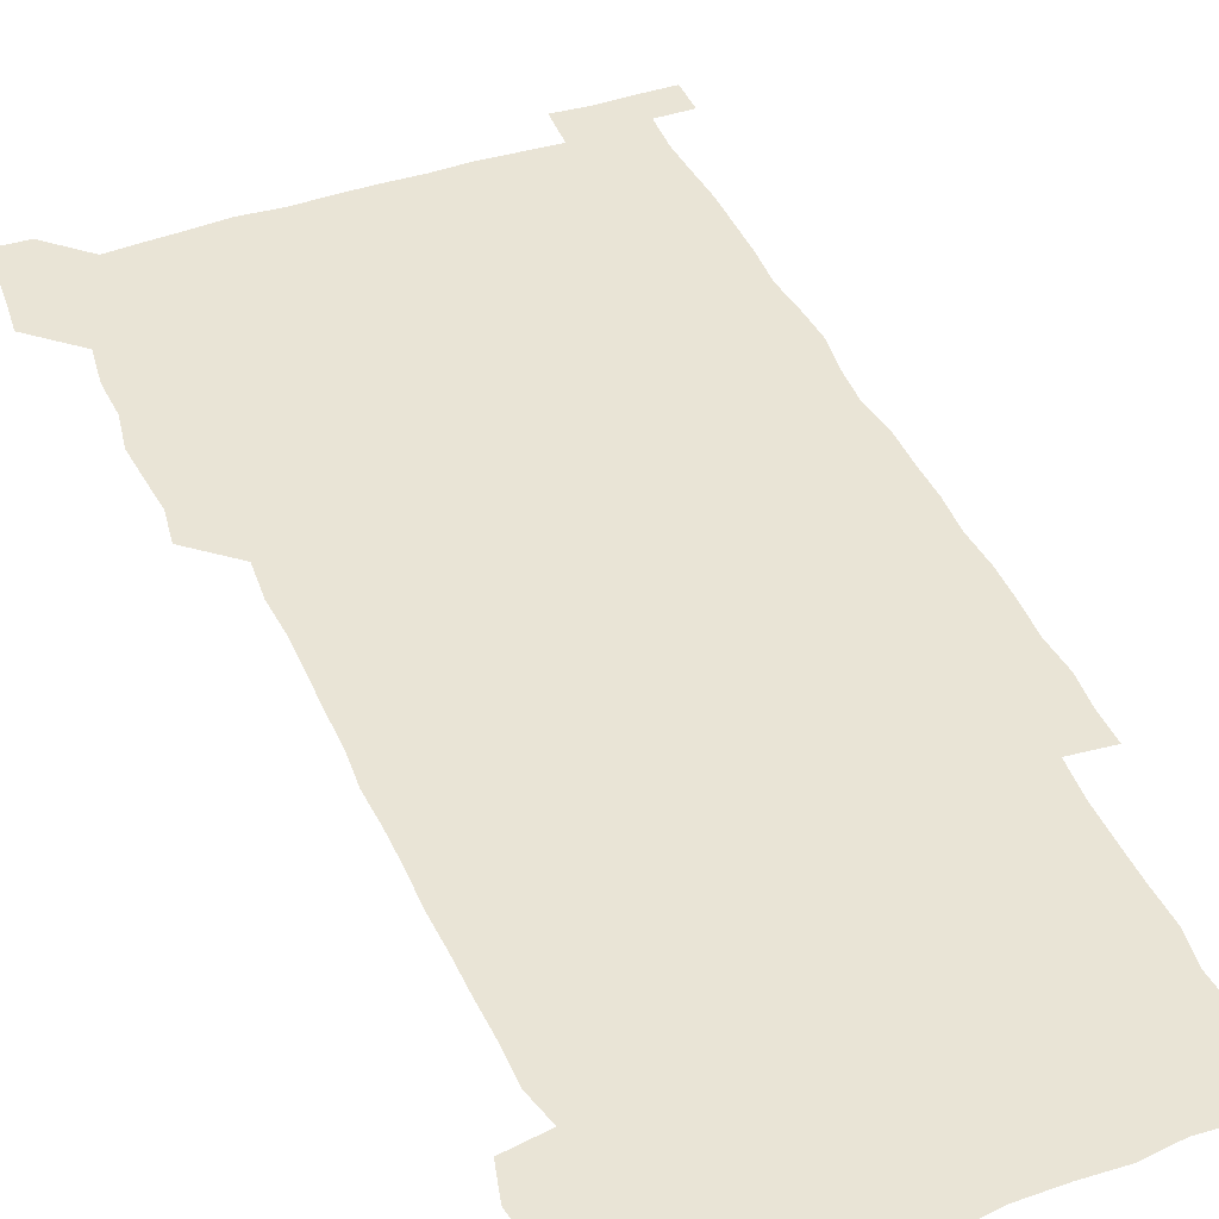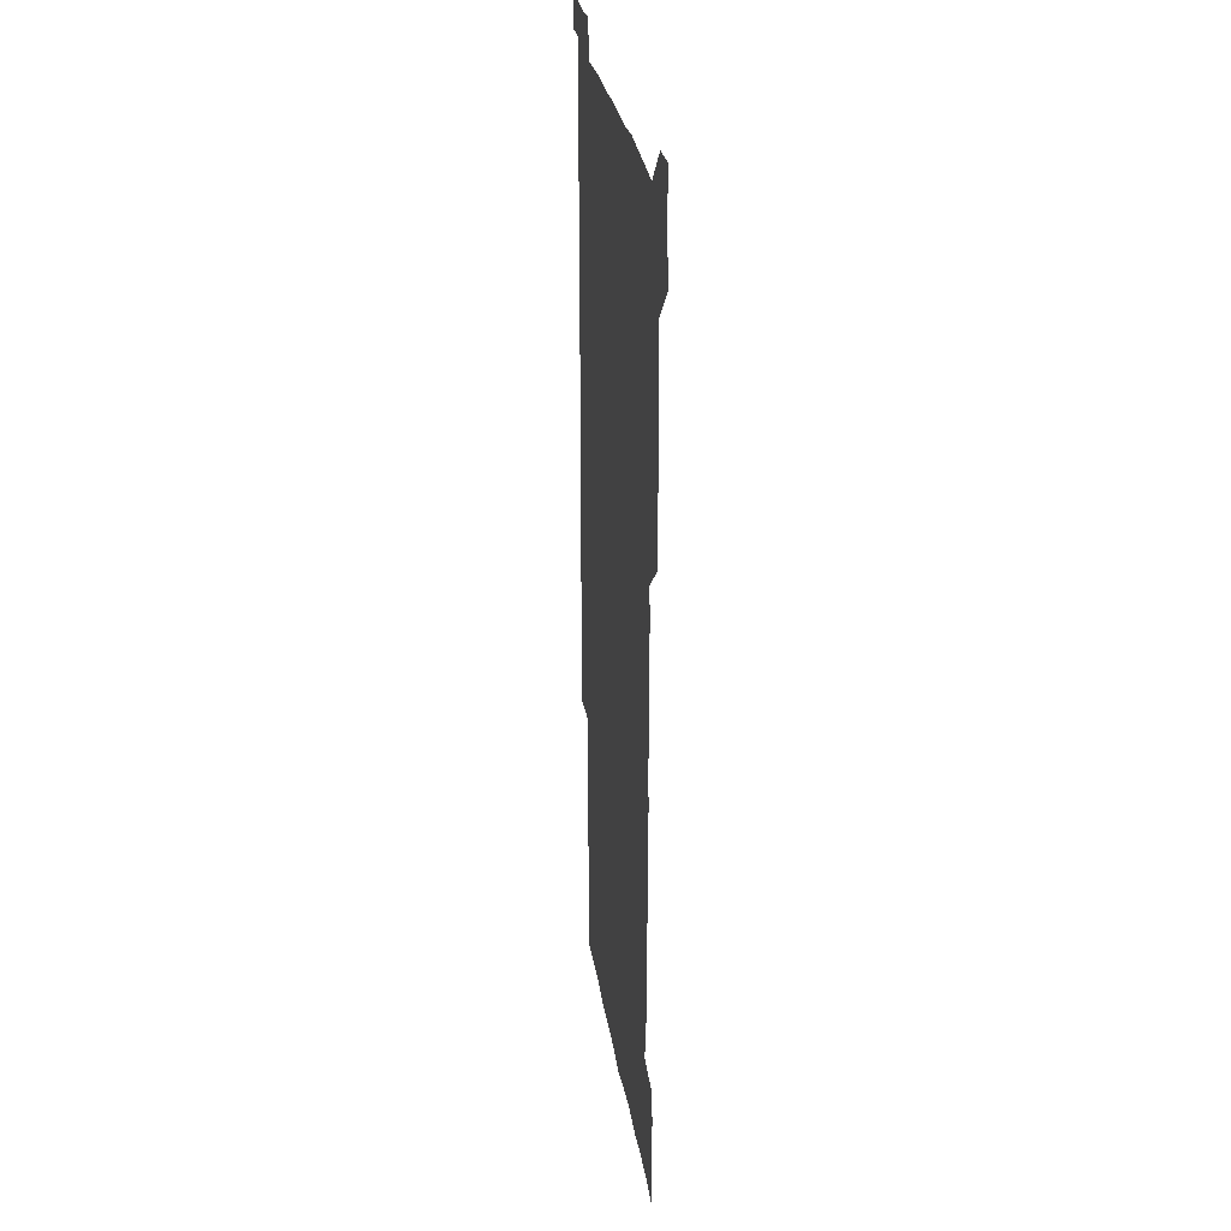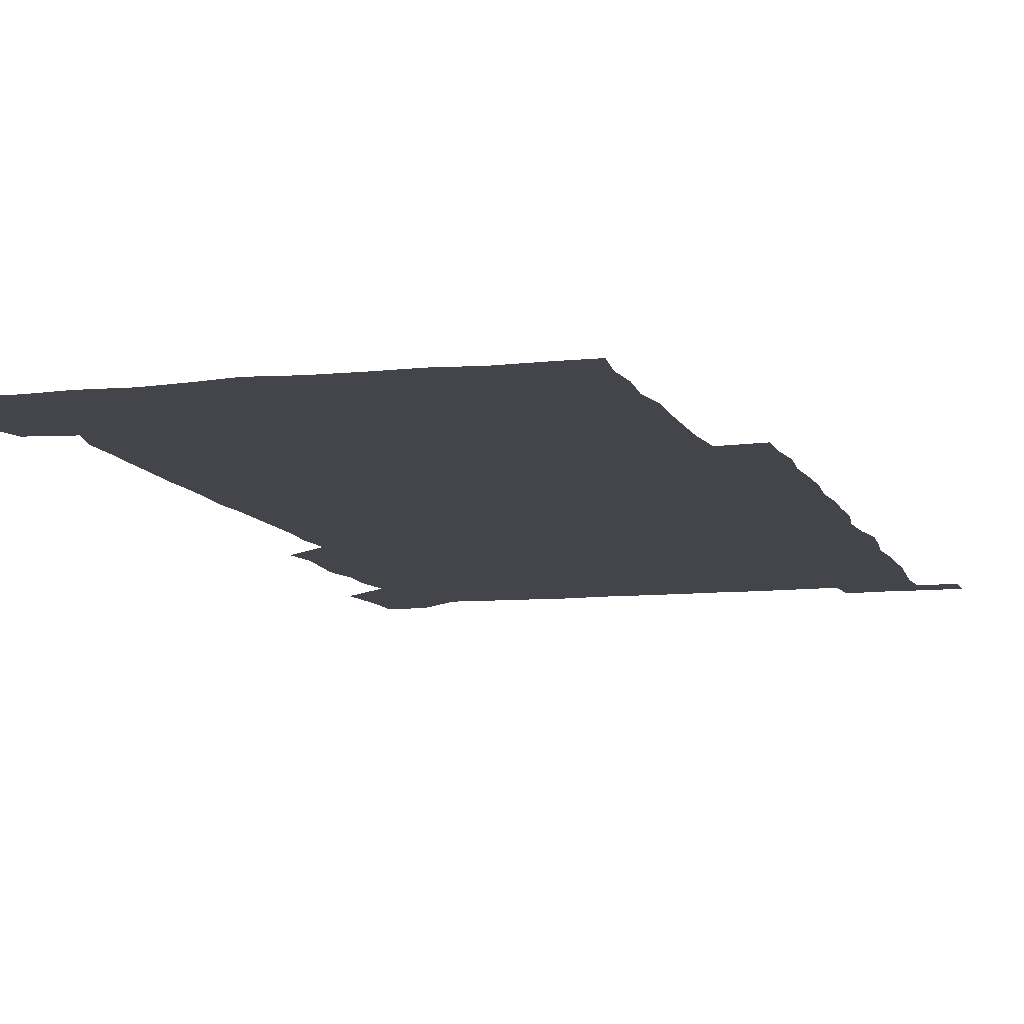
<metadata>
{"format":"obj","ext":"obj","renderer":"f3d","projection":"perspective","resolution":1024,"background":"white","views":[{"elev":42.4,"azim":-22.4,"up":"+Z"},{"elev":27.7,"azim":-98.5,"up":"+Y"},{"elev":-9.2,"azim":15.7,"up":"+Z"}]}
</metadata>
<code>
v 448 558.3 0
v 449.3 571.7 0
v 450.3 585.9 0
v 450.2 600.3 0
v 463.7 164.6 0
v 465 178.6 0
v 465.7 193.8 0
v 463.7 206.8 0
v 467.1 220.6 0
v 462.5 451.3 0
v 464.6 465.7 0
v 463.4 480.4 0
v 462.2 494.7 0
v 464.9 510.1 0
v 464.2 525.6 0
v 466.3 541.6 0
v 465.8 556.6 0
v 466.4 570.9 0
v 466.3 585.2 0
v 465.3 599.8 0
v 477.9 166.5 0
v 481.2 181.4 0
v 483.8 196.3 0
v 480.8 208.7 0
v 483.7 223.3 0
v 480.4 236.6 0
v 480.5 252.3 0
v 479.9 267.7 0
v 479.6 283.3 0
v 479 298.5 0
v 479.3 313.8 0
v 479.1 328.9 0
v 478.3 343.4 0
v 479.4 358.5 0
v 479.3 373.7 0
v 479.5 389.2 0
v 479.6 404.8 0
v 478.6 420.3 0
v 479.8 436.2 0
v 479.3 451.1 0
v 481.1 466 0
v 479.2 480.9 0
v 481.2 496 0
v 481.4 510.8 0
v 480.1 525.7 0
v 482.4 540.7 0
v 481.4 555.9 0
v 481.1 570.6 0
v 481.3 584.6 0
v 492.9 166.7 0
v 495.9 182 0
v 495.8 195.5 0
v 496.3 209.8 0
v 498 225.7 0
v 495.4 239.2 0
v 497.4 255.6 0
v 496.7 270.5 0
v 497.3 285.9 0
v 497.4 300.9 0
v 496.6 315.7 0
v 496.3 330.6 0
v 496.5 345.7 0
v 496 360.4 0
v 496.8 375.9 0
v 496.8 390.9 0
v 496.2 405.8 0
v 496.5 421 0
v 496.3 436.1 0
v 495.7 451.1 0
v 496.6 466.1 0
v 497 481.2 0
v 496.4 496 0
v 497.3 510.9 0
v 496.8 525.9 0
v 497.1 540.6 0
v 498 554.8 0
v 496.5 570.3 0
v 495.4 585.6 0
v 507.1 165.2 0
v 510.1 181.1 0
v 509.7 195 0
v 513.9 213.7 0
v 513.4 227.5 0
v 512.5 241.8 0
v 512 256.2 0
v 512 271.4 0
v 513 287.1 0
v 511.7 301.2 0
v 511.5 316.1 0
v 512 331.4 0
v 510.7 345.9 0
v 511.3 361 0
v 512.8 377 0
v 512.2 391.4 0
v 511.9 406.2 0
v 511.3 421 0
v 512 436.2 0
v 512.2 451.3 0
v 512 466.2 0
v 512.3 481.1 0
v 511.9 496.1 0
v 511.6 510.9 0
v 511.8 525.8 0
v 511.8 540.5 0
v 512.1 555 0
v 511.7 569.8 0
v 510 586.4 0
v 524.2 166.5 0
v 525.4 181.3 0
v 527 198.3 0
v 528 213.9 0
v 527 227 0
v 528.5 243.3 0
v 526.8 256.7 0
v 527.1 271.9 0
v 527.1 286.8 0
v 526.8 301.6 0
v 526 316 0
v 527.4 332.2 0
v 527.4 347 0
v 526.4 361.4 0
v 526.6 376.4 0
v 527.1 391.6 0
v 526.9 406.2 0
v 527 421.1 0
v 525.9 436 0
v 526.9 451.4 0
v 527 466.2 0
v 526.9 481 0
v 527 495.9 0
v 526.7 510.8 0
v 526.5 525.6 0
v 527.4 540.1 0
v 526.8 555.1 0
v 526.2 570.4 0
v 524.4 587.5 0
v 539 164.4 0
v 541.4 183.1 0
v 541.6 197.9 0
v 541.6 212.3 0
v 542.2 228.3 0
v 542.1 242.7 0
v 541.5 256.5 0
v 541.9 271.6 0
v 542.1 286.9 0
v 541.7 301.8 0
v 541.5 316.7 0
v 541.6 331.7 0
v 541.7 346.9 0
v 541.6 361.6 0
v 541.5 376.5 0
v 541.4 391.2 0
v 540.7 405.5 0
v 542.2 421.7 0
v 541.4 436.3 0
v 541.7 451.4 0
v 541.6 466.2 0
v 540.7 481.1 0
v 541.7 496.1 0
v 541.4 510.9 0
v 542.1 525.5 0
v 541.5 540.9 0
v 541.5 555.4 0
v 541.2 570.4 0
v 540.3 586.2 0
v 553.9 161.5 0
v 555.6 181.5 0
v 555.9 196.5 0
v 556.2 212.3 0
v 556.5 227.9 0
v 556.3 242.2 0
v 556.8 257.3 0
v 556.2 270.8 0
v 556.8 288 0
v 556.3 301.8 0
v 556.2 316.5 0
v 556.2 331.5 0
v 556.2 346.5 0
v 556.2 361.5 0
v 556.2 376.4 0
v 556.2 391.1 0
v 556.4 406.5 0
v 556.5 421.4 0
v 556.3 436.3 0
v 556.5 451.4 0
v 556.6 466.2 0
v 556.2 481.1 0
v 556.7 496 0
v 556.3 510.9 0
v 556.4 525.5 0
v 556.4 540.5 0
v 556.3 555.4 0
v 556.2 570.2 0
v 555.3 586.7 0
v 569.7 163.8 0
v 570.8 182.4 0
v 571 198 0
v 571.2 213.9 0
v 571 227.4 0
v 571 243.3 0
v 571 257.1 0
v 570.8 270.8 0
v 570.9 287.9 0
v 571.3 302.2 0
v 571.1 316.7 0
v 571.1 332 0
v 571 346.7 0
v 570.9 361.7 0
v 570.5 375.7 0
v 571.4 391.9 0
v 571.2 406.5 0
v 571.2 421.2 0
v 571.1 436.2 0
v 571.1 451 0
v 571.2 466.4 0
v 571.2 481.1 0
v 571.2 496 0
v 571.1 510.8 0
v 571 525.9 0
v 571.3 540.2 0
v 571 556 0
v 571.1 570.6 0
v 570.4 586.8 0
v 585.7 163.9 0
v 585.7 182.4 0
v 586.1 196.4 0
v 585.8 212.5 0
v 585.6 228 0
v 585.8 242.1 0
v 585.5 257.1 0
v 585.6 271 0
v 586.3 285.9 0
v 585.9 302.3 0
v 585.8 316.6 0
v 585.8 331.9 0
v 585.8 346.8 0
v 585.6 362 0
v 585.9 377.1 0
v 585.8 391.8 0
v 585.7 406.9 0
v 586 421.3 0
v 585.9 436.2 0
v 585.9 451.1 0
v 585.8 466.2 0
v 586 481.1 0
v 586 496 0
v 585.9 510.9 0
v 585.9 525.7 0
v 586 540.8 0
v 586.2 555.2 0
v 586.1 570.4 0
v 585.8 586.3 0
v 601.5 163.2 0
v 600.8 180.3 0
v 601 196.1 0
v 600.2 213.5 0
v 600.5 227.3 0
v 600.5 242 0
v 600.4 256.8 0
v 600.1 272.7 0
v 601.1 285.8 0
v 600.5 302.4 0
v 600.5 316.8 0
v 600.7 331.2 0
v 600.3 347.5 0
v 600.2 362.3 0
v 600.3 377 0
v 600.4 391.8 0
v 600.7 406.5 0
v 600.5 421.5 0
v 600.5 436.2 0
v 600.6 451 0
v 600.8 465.6 0
v 600.8 481 0
v 600.7 496 0
v 600.6 510.8 0
v 600.8 525.8 0
v 600.8 540.5 0
v 601.1 555.6 0
v 601.1 570.4 0
v 601.1 586.8 0
v 616.7 165.3 0
v 615 183.9 0
v 616.1 196.1 0
v 615.1 212.3 0
v 615.1 227 0
v 615.5 241.4 0
v 615.6 256.3 0
v 615.3 271.8 0
v 615.4 286.5 0
v 614.6 303 0
v 615.2 317 0
v 614.9 332.2 0
v 615.2 346.8 0
v 614.9 362 0
v 615 376.7 0
v 615 391.6 0
v 615 406.6 0
v 615.3 421.3 0
v 615.1 436.2 0
v 615.6 451 0
v 615 467 0
v 615.8 481.4 0
v 615.3 496.1 0
v 615.4 510.9 0
v 615.5 525.8 0
v 614.9 540 0
v 616 555.8 0
v 615.9 570 0
v 616.3 586 0
v 632.4 164.4 0
v 630.1 181.7 0
v 630.8 195.4 0
v 629.9 211.3 0
v 629.7 226.5 0
v 630.3 240.8 0
v 630.3 256.1 0
v 630 271.8 0
v 630.1 287.2 0
v 628.8 302.8 0
v 629.8 316.8 0
v 629.8 331.7 0
v 629.5 346.9 0
v 629.7 361.5 0
v 629.2 376.8 0
v 629.6 391.4 0
v 630 406.2 0
v 630.5 421 0
v 630.1 436.2 0
v 630 451.3 0
v 629.1 466.5 0
v 630.7 481.2 0
v 630.4 496 0
v 631.4 511.1 0
v 630.8 525.9 0
v 630.3 540.8 0
v 630.8 555.7 0
v 630.7 570.2 0
v 631.3 585.3 0
v 632 601.8 0
v 646.5 164.4 0
v 644.9 179.7 0
v 645.8 193.4 0
v 644.6 209.5 0
v 646.7 223.4 0
v 646.1 238.6 0
v 646 254 0
v 646 270 0
v 647.3 286.2 0
v 645.1 301.7 0
v 644.9 316.4 0
v 643.9 331.5 0
v 645 346 0
v 644.3 361.2 0
v 645.2 375.8 0
v 645.4 390.8 0
v 646 405.6 0
v 645.3 420.9 0
v 645.8 435.7 0
v 645.3 451.1 0
v 645.4 466.4 0
v 644.4 481.2 0
v 645.1 495.6 0
v 646.6 511.1 0
v 645.7 526.1 0
v 644.7 540.7 0
v 646.4 555.8 0
v 645.1 570.4 0
v 645.5 585.1 0
v 646.5 600.7 0
v 663.6 284.8 0
v 663.4 298.8 0
v 664.6 313 0
v 663.4 328.4 0
v 664.1 343.4 0
v 664.3 358.6 0
v 663.2 374.1 0
v 664 389.2 0
v 663.6 404.1 0
v 663.7 418.9 0
v 661.5 435.1 0
v 662.3 450.4 0
v 664.3 465.3 0
v 663.3 480.4 0
v 661.7 495.8 0
v 662.5 511.1 0
v 662.5 526.2 0
v 662.5 541.3 0
v 661.4 556.3 0
v 660.5 571.2 0
v 661.2 586.9 0
v 661.5 601.1 0
v 676.1 586.8 0
v 676.2 601 0
f 16 17 1
f 1 17 2
f 17 18 2
f 2 18 3
f 18 19 3
f 3 19 4
f 19 20 4
f 5 21 6
f 21 22 6
f 6 22 7
f 22 23 7
f 7 23 8
f 23 24 8
f 8 24 9
f 24 25 9
f 39 40 10
f 10 40 11
f 40 41 11
f 11 41 12
f 41 42 12
f 12 42 13
f 42 43 13
f 13 43 14
f 43 44 14
f 14 44 15
f 44 45 15
f 15 45 16
f 45 46 16
f 16 46 17
f 46 47 17
f 17 47 18
f 47 48 18
f 18 48 19
f 48 49 19
f 19 49 20
f 21 50 22
f 50 51 22
f 22 51 23
f 51 52 23
f 23 52 24
f 52 53 24
f 24 53 25
f 53 54 25
f 25 54 26
f 54 55 26
f 26 55 27
f 55 56 27
f 27 56 28
f 56 57 28
f 28 57 29
f 57 58 29
f 29 58 30
f 58 59 30
f 30 59 31
f 59 60 31
f 31 60 32
f 60 61 32
f 32 61 33
f 61 62 33
f 33 62 34
f 62 63 34
f 34 63 35
f 63 64 35
f 35 64 36
f 64 65 36
f 36 65 37
f 65 66 37
f 37 66 38
f 66 67 38
f 38 67 39
f 67 68 39
f 39 68 40
f 68 69 40
f 40 69 41
f 69 70 41
f 41 70 42
f 70 71 42
f 42 71 43
f 71 72 43
f 43 72 44
f 72 73 44
f 44 73 45
f 73 74 45
f 45 74 46
f 74 75 46
f 46 75 47
f 75 76 47
f 47 76 48
f 76 77 48
f 48 77 49
f 77 78 49
f 50 79 51
f 79 80 51
f 51 80 52
f 80 81 52
f 52 81 53
f 81 82 53
f 53 82 54
f 82 83 54
f 54 83 55
f 83 84 55
f 55 84 56
f 84 85 56
f 56 85 57
f 85 86 57
f 57 86 58
f 86 87 58
f 58 87 59
f 87 88 59
f 59 88 60
f 88 89 60
f 60 89 61
f 89 90 61
f 61 90 62
f 90 91 62
f 62 91 63
f 91 92 63
f 63 92 64
f 92 93 64
f 64 93 65
f 93 94 65
f 65 94 66
f 94 95 66
f 66 95 67
f 95 96 67
f 67 96 68
f 96 97 68
f 68 97 69
f 97 98 69
f 69 98 70
f 98 99 70
f 70 99 71
f 99 100 71
f 71 100 72
f 100 101 72
f 72 101 73
f 101 102 73
f 73 102 74
f 102 103 74
f 74 103 75
f 103 104 75
f 75 104 76
f 104 105 76
f 76 105 77
f 105 106 77
f 77 106 78
f 106 107 78
f 79 108 80
f 108 109 80
f 80 109 81
f 109 110 81
f 81 110 82
f 110 111 82
f 82 111 83
f 111 112 83
f 83 112 84
f 112 113 84
f 84 113 85
f 113 114 85
f 85 114 86
f 114 115 86
f 86 115 87
f 115 116 87
f 87 116 88
f 116 117 88
f 88 117 89
f 117 118 89
f 89 118 90
f 118 119 90
f 90 119 91
f 119 120 91
f 91 120 92
f 120 121 92
f 92 121 93
f 121 122 93
f 93 122 94
f 122 123 94
f 94 123 95
f 123 124 95
f 95 124 96
f 124 125 96
f 96 125 97
f 125 126 97
f 97 126 98
f 126 127 98
f 98 127 99
f 127 128 99
f 99 128 100
f 128 129 100
f 100 129 101
f 129 130 101
f 101 130 102
f 130 131 102
f 102 131 103
f 131 132 103
f 103 132 104
f 132 133 104
f 104 133 105
f 133 134 105
f 105 134 106
f 134 135 106
f 106 135 107
f 135 136 107
f 108 137 109
f 137 138 109
f 109 138 110
f 138 139 110
f 110 139 111
f 139 140 111
f 111 140 112
f 140 141 112
f 112 141 113
f 141 142 113
f 113 142 114
f 142 143 114
f 114 143 115
f 143 144 115
f 115 144 116
f 144 145 116
f 116 145 117
f 145 146 117
f 117 146 118
f 146 147 118
f 118 147 119
f 147 148 119
f 119 148 120
f 148 149 120
f 120 149 121
f 149 150 121
f 121 150 122
f 150 151 122
f 122 151 123
f 151 152 123
f 123 152 124
f 152 153 124
f 124 153 125
f 153 154 125
f 125 154 126
f 154 155 126
f 126 155 127
f 155 156 127
f 127 156 128
f 156 157 128
f 128 157 129
f 157 158 129
f 129 158 130
f 158 159 130
f 130 159 131
f 159 160 131
f 131 160 132
f 160 161 132
f 132 161 133
f 161 162 133
f 133 162 134
f 162 163 134
f 134 163 135
f 163 164 135
f 135 164 136
f 164 165 136
f 137 166 138
f 166 167 138
f 138 167 139
f 167 168 139
f 139 168 140
f 168 169 140
f 140 169 141
f 169 170 141
f 141 170 142
f 170 171 142
f 142 171 143
f 171 172 143
f 143 172 144
f 172 173 144
f 144 173 145
f 173 174 145
f 145 174 146
f 174 175 146
f 146 175 147
f 175 176 147
f 147 176 148
f 176 177 148
f 148 177 149
f 177 178 149
f 149 178 150
f 178 179 150
f 150 179 151
f 179 180 151
f 151 180 152
f 180 181 152
f 152 181 153
f 181 182 153
f 153 182 154
f 182 183 154
f 154 183 155
f 183 184 155
f 155 184 156
f 184 185 156
f 156 185 157
f 185 186 157
f 157 186 158
f 186 187 158
f 158 187 159
f 187 188 159
f 159 188 160
f 188 189 160
f 160 189 161
f 189 190 161
f 161 190 162
f 190 191 162
f 162 191 163
f 191 192 163
f 163 192 164
f 192 193 164
f 164 193 165
f 193 194 165
f 166 195 167
f 195 196 167
f 167 196 168
f 196 197 168
f 168 197 169
f 197 198 169
f 169 198 170
f 198 199 170
f 170 199 171
f 199 200 171
f 171 200 172
f 200 201 172
f 172 201 173
f 201 202 173
f 173 202 174
f 202 203 174
f 174 203 175
f 203 204 175
f 175 204 176
f 204 205 176
f 176 205 177
f 205 206 177
f 177 206 178
f 206 207 178
f 178 207 179
f 207 208 179
f 179 208 180
f 208 209 180
f 180 209 181
f 209 210 181
f 181 210 182
f 210 211 182
f 182 211 183
f 211 212 183
f 183 212 184
f 212 213 184
f 184 213 185
f 213 214 185
f 185 214 186
f 214 215 186
f 186 215 187
f 215 216 187
f 187 216 188
f 216 217 188
f 188 217 189
f 217 218 189
f 189 218 190
f 218 219 190
f 190 219 191
f 219 220 191
f 191 220 192
f 220 221 192
f 192 221 193
f 221 222 193
f 193 222 194
f 222 223 194
f 195 224 196
f 224 225 196
f 196 225 197
f 225 226 197
f 197 226 198
f 226 227 198
f 198 227 199
f 227 228 199
f 199 228 200
f 228 229 200
f 200 229 201
f 229 230 201
f 201 230 202
f 230 231 202
f 202 231 203
f 231 232 203
f 203 232 204
f 232 233 204
f 204 233 205
f 233 234 205
f 205 234 206
f 234 235 206
f 206 235 207
f 235 236 207
f 207 236 208
f 236 237 208
f 208 237 209
f 237 238 209
f 209 238 210
f 238 239 210
f 210 239 211
f 239 240 211
f 211 240 212
f 240 241 212
f 212 241 213
f 241 242 213
f 213 242 214
f 242 243 214
f 214 243 215
f 243 244 215
f 215 244 216
f 244 245 216
f 216 245 217
f 245 246 217
f 217 246 218
f 246 247 218
f 218 247 219
f 247 248 219
f 219 248 220
f 248 249 220
f 220 249 221
f 249 250 221
f 221 250 222
f 250 251 222
f 222 251 223
f 251 252 223
f 224 253 225
f 253 254 225
f 225 254 226
f 254 255 226
f 226 255 227
f 255 256 227
f 227 256 228
f 256 257 228
f 228 257 229
f 257 258 229
f 229 258 230
f 258 259 230
f 230 259 231
f 259 260 231
f 231 260 232
f 260 261 232
f 232 261 233
f 261 262 233
f 233 262 234
f 262 263 234
f 234 263 235
f 263 264 235
f 235 264 236
f 264 265 236
f 236 265 237
f 265 266 237
f 237 266 238
f 266 267 238
f 238 267 239
f 267 268 239
f 239 268 240
f 268 269 240
f 240 269 241
f 269 270 241
f 241 270 242
f 270 271 242
f 242 271 243
f 271 272 243
f 243 272 244
f 272 273 244
f 244 273 245
f 273 274 245
f 245 274 246
f 274 275 246
f 246 275 247
f 275 276 247
f 247 276 248
f 276 277 248
f 248 277 249
f 277 278 249
f 249 278 250
f 278 279 250
f 250 279 251
f 279 280 251
f 251 280 252
f 280 281 252
f 253 282 254
f 282 283 254
f 254 283 255
f 283 284 255
f 255 284 256
f 284 285 256
f 256 285 257
f 285 286 257
f 257 286 258
f 286 287 258
f 258 287 259
f 287 288 259
f 259 288 260
f 288 289 260
f 260 289 261
f 289 290 261
f 261 290 262
f 290 291 262
f 262 291 263
f 291 292 263
f 263 292 264
f 292 293 264
f 264 293 265
f 293 294 265
f 265 294 266
f 294 295 266
f 266 295 267
f 295 296 267
f 267 296 268
f 296 297 268
f 268 297 269
f 297 298 269
f 269 298 270
f 298 299 270
f 270 299 271
f 299 300 271
f 271 300 272
f 300 301 272
f 272 301 273
f 301 302 273
f 273 302 274
f 302 303 274
f 274 303 275
f 303 304 275
f 275 304 276
f 304 305 276
f 276 305 277
f 305 306 277
f 277 306 278
f 306 307 278
f 278 307 279
f 307 308 279
f 279 308 280
f 308 309 280
f 280 309 281
f 309 310 281
f 282 311 283
f 311 312 283
f 283 312 284
f 312 313 284
f 284 313 285
f 313 314 285
f 285 314 286
f 314 315 286
f 286 315 287
f 315 316 287
f 287 316 288
f 316 317 288
f 288 317 289
f 317 318 289
f 289 318 290
f 318 319 290
f 290 319 291
f 319 320 291
f 291 320 292
f 320 321 292
f 292 321 293
f 321 322 293
f 293 322 294
f 322 323 294
f 294 323 295
f 323 324 295
f 295 324 296
f 324 325 296
f 296 325 297
f 325 326 297
f 297 326 298
f 326 327 298
f 298 327 299
f 327 328 299
f 299 328 300
f 328 329 300
f 300 329 301
f 329 330 301
f 301 330 302
f 330 331 302
f 302 331 303
f 331 332 303
f 303 332 304
f 332 333 304
f 304 333 305
f 333 334 305
f 305 334 306
f 334 335 306
f 306 335 307
f 335 336 307
f 307 336 308
f 336 337 308
f 308 337 309
f 337 338 309
f 309 338 310
f 338 339 310
f 311 341 312
f 341 342 312
f 312 342 313
f 342 343 313
f 313 343 314
f 343 344 314
f 314 344 315
f 344 345 315
f 315 345 316
f 345 346 316
f 316 346 317
f 346 347 317
f 317 347 318
f 347 348 318
f 318 348 319
f 348 349 319
f 319 349 320
f 349 350 320
f 320 350 321
f 350 351 321
f 321 351 322
f 351 352 322
f 322 352 323
f 352 353 323
f 323 353 324
f 353 354 324
f 324 354 325
f 354 355 325
f 325 355 326
f 355 356 326
f 326 356 327
f 356 357 327
f 327 357 328
f 357 358 328
f 328 358 329
f 358 359 329
f 329 359 330
f 359 360 330
f 330 360 331
f 360 361 331
f 331 361 332
f 361 362 332
f 332 362 333
f 362 363 333
f 333 363 334
f 363 364 334
f 334 364 335
f 364 365 335
f 335 365 336
f 365 366 336
f 336 366 337
f 366 367 337
f 337 367 338
f 367 368 338
f 338 368 339
f 368 369 339
f 339 369 340
f 369 370 340
f 349 371 350
f 371 372 350
f 350 372 351
f 372 373 351
f 351 373 352
f 373 374 352
f 352 374 353
f 374 375 353
f 353 375 354
f 375 376 354
f 354 376 355
f 376 377 355
f 355 377 356
f 377 378 356
f 356 378 357
f 378 379 357
f 357 379 358
f 379 380 358
f 358 380 359
f 380 381 359
f 359 381 360
f 381 382 360
f 360 382 361
f 382 383 361
f 361 383 362
f 383 384 362
f 362 384 363
f 384 385 363
f 363 385 364
f 385 386 364
f 364 386 365
f 386 387 365
f 365 387 366
f 387 388 366
f 366 388 367
f 388 389 367
f 367 389 368
f 389 390 368
f 368 390 369
f 390 391 369
f 369 391 370
f 391 392 370
f 391 393 392
f 393 394 392

</code>
